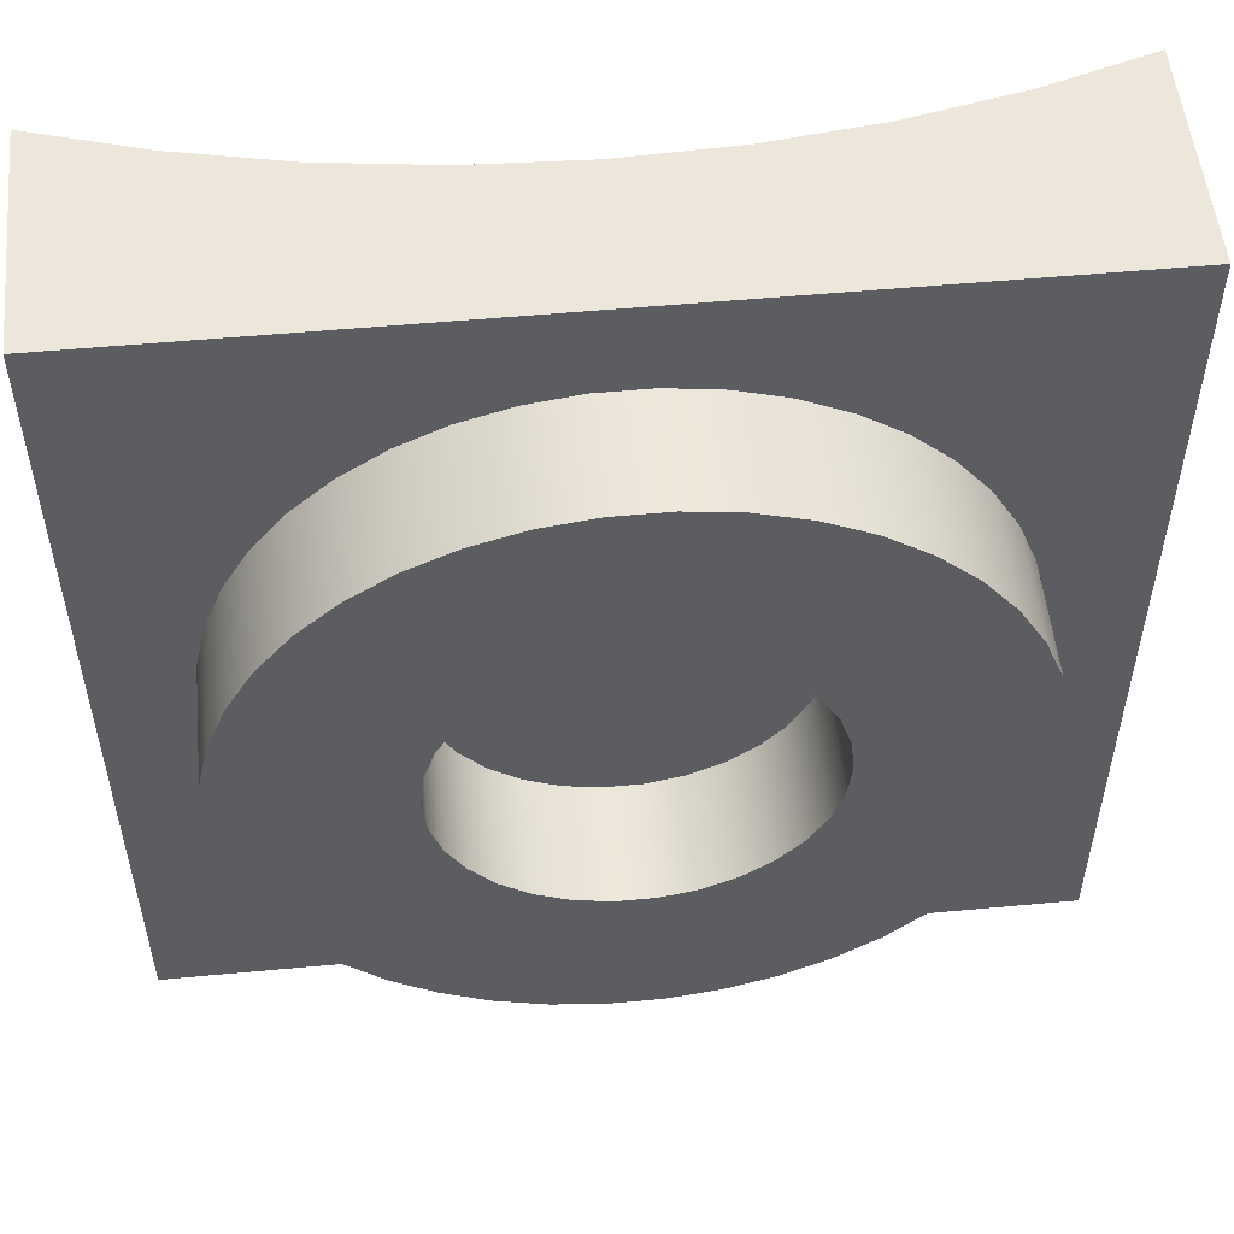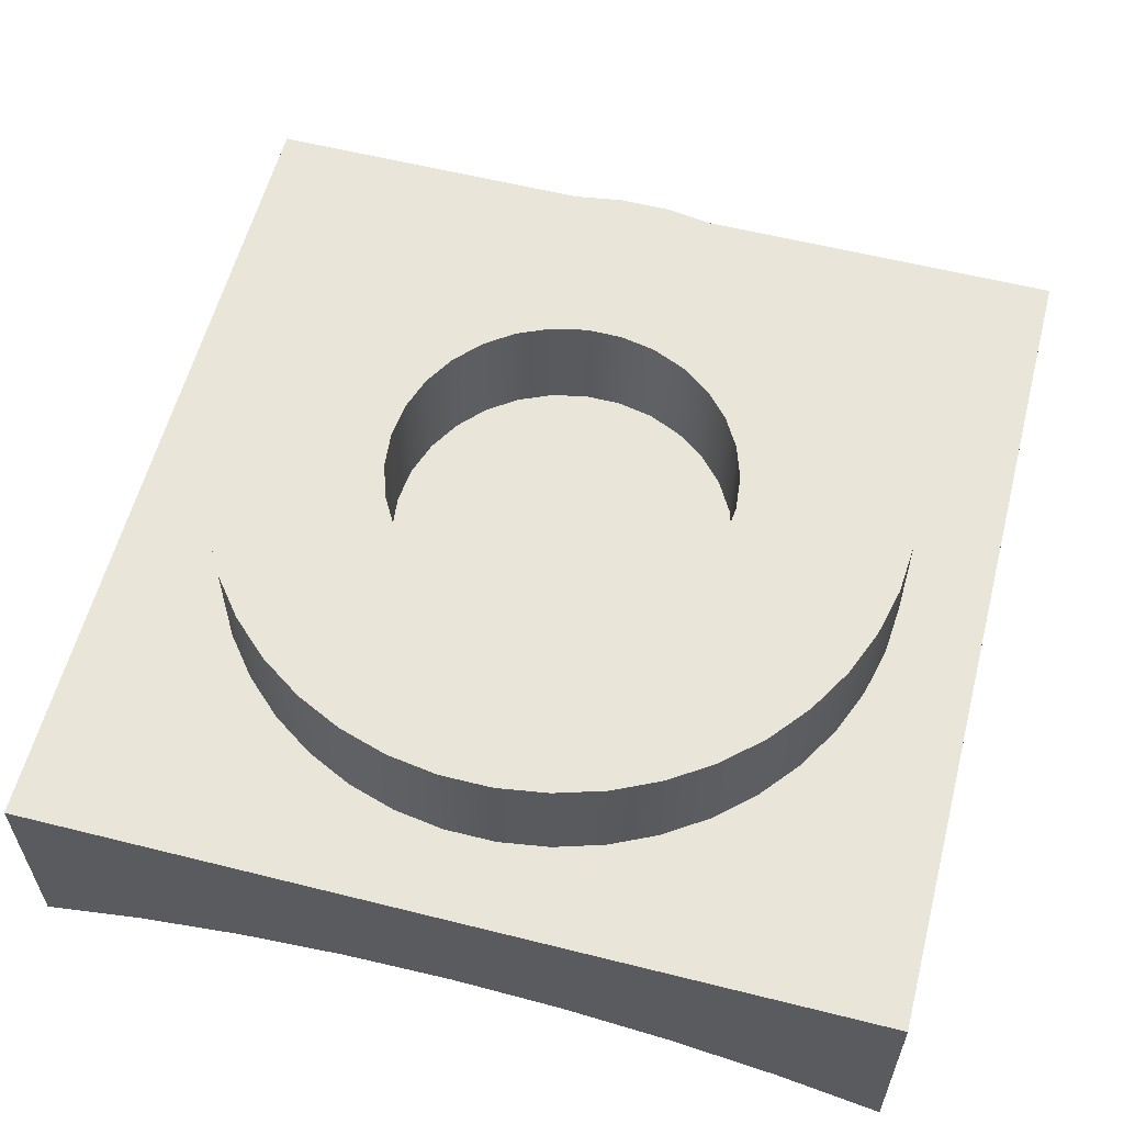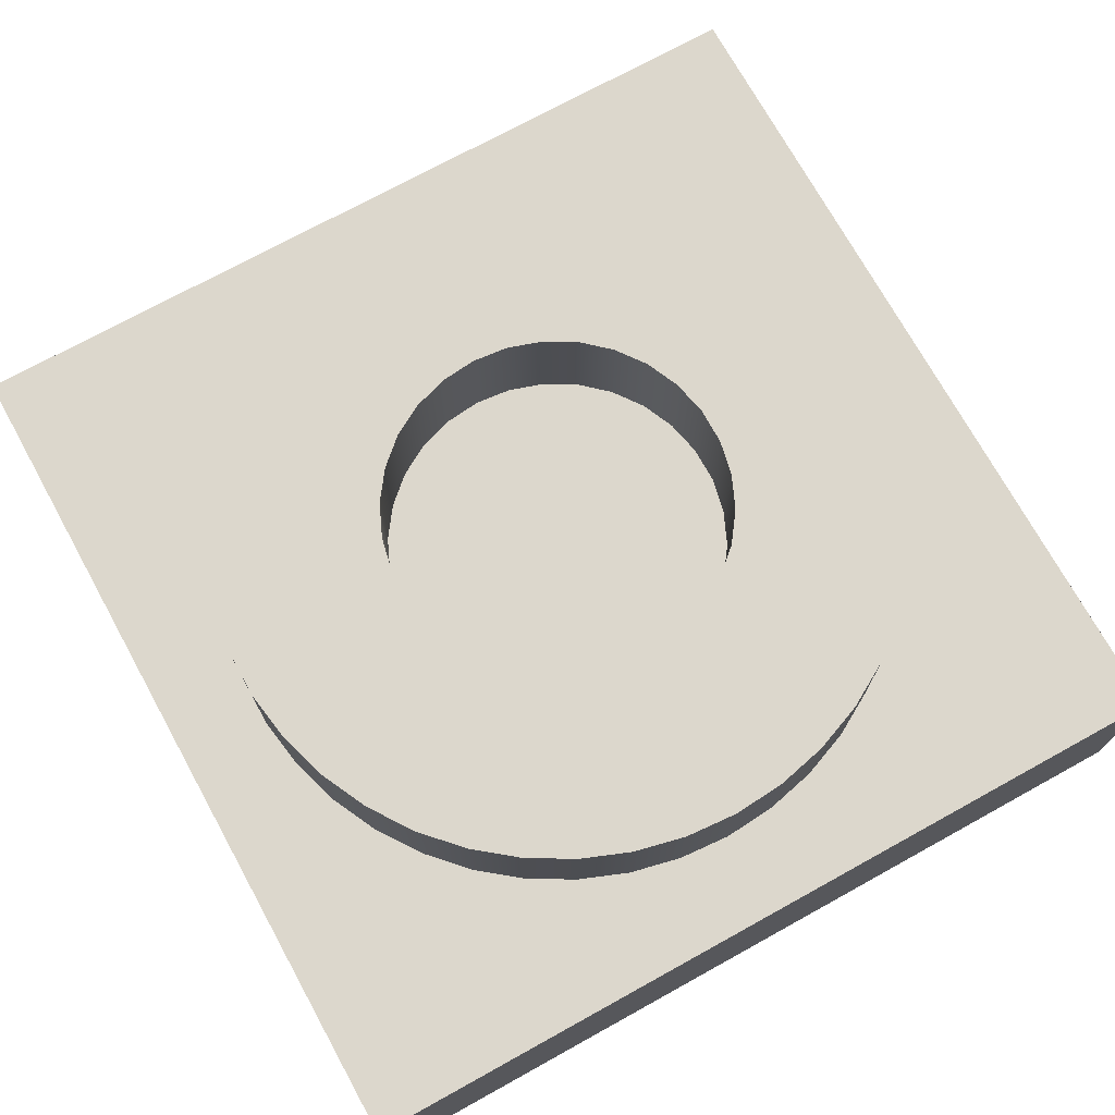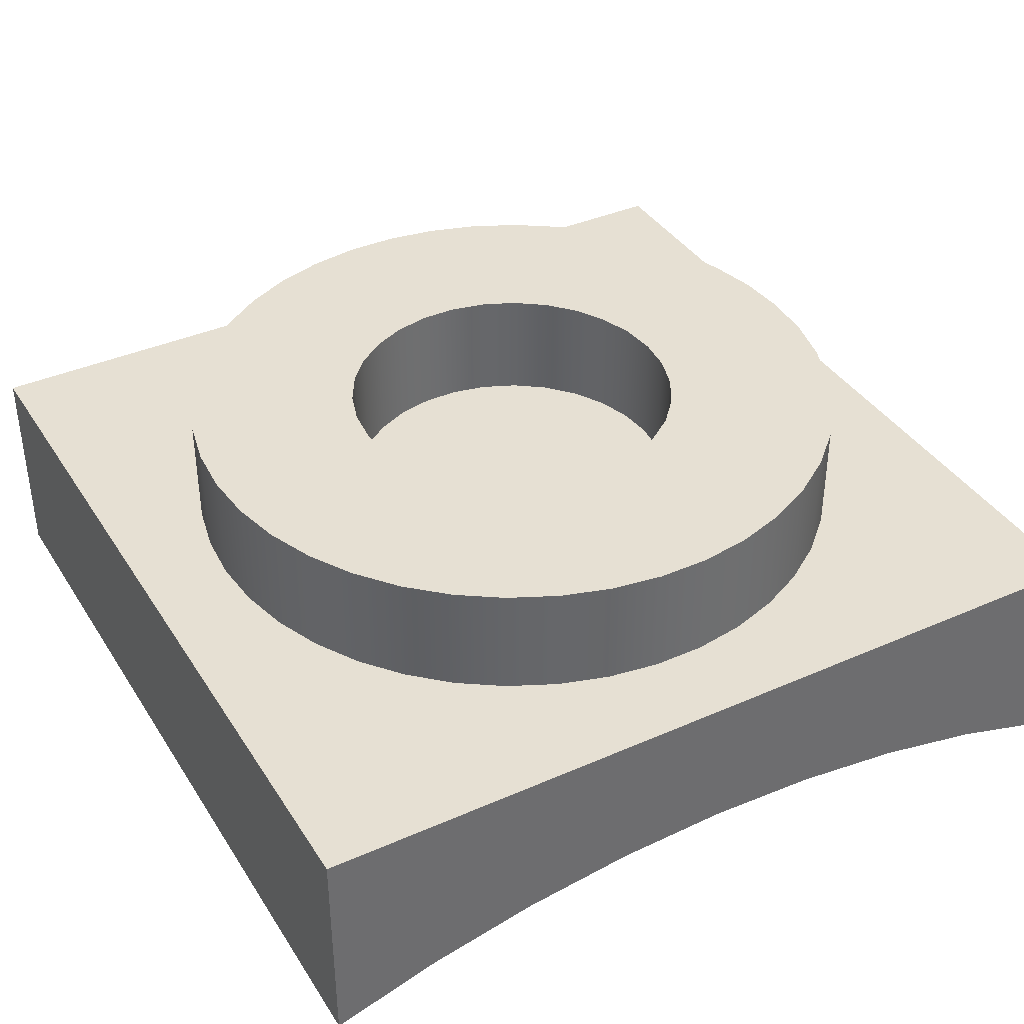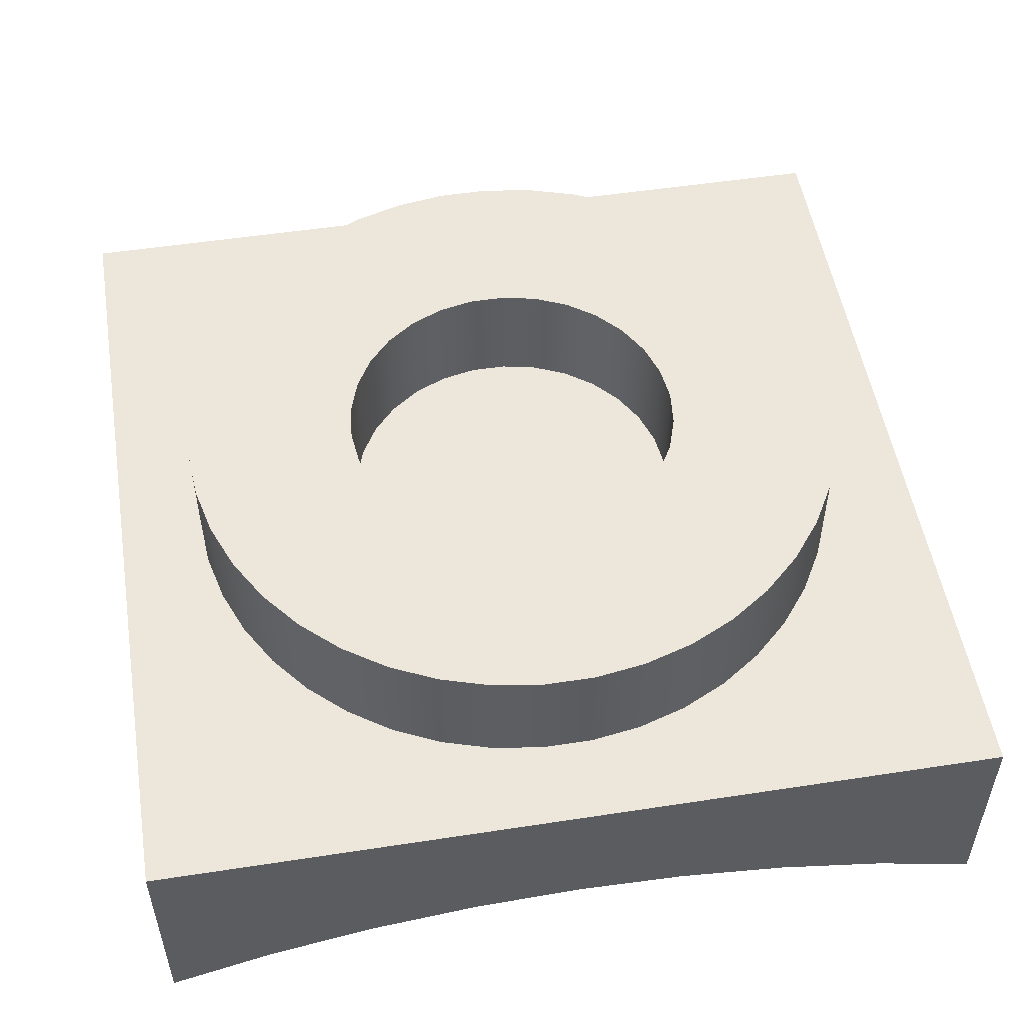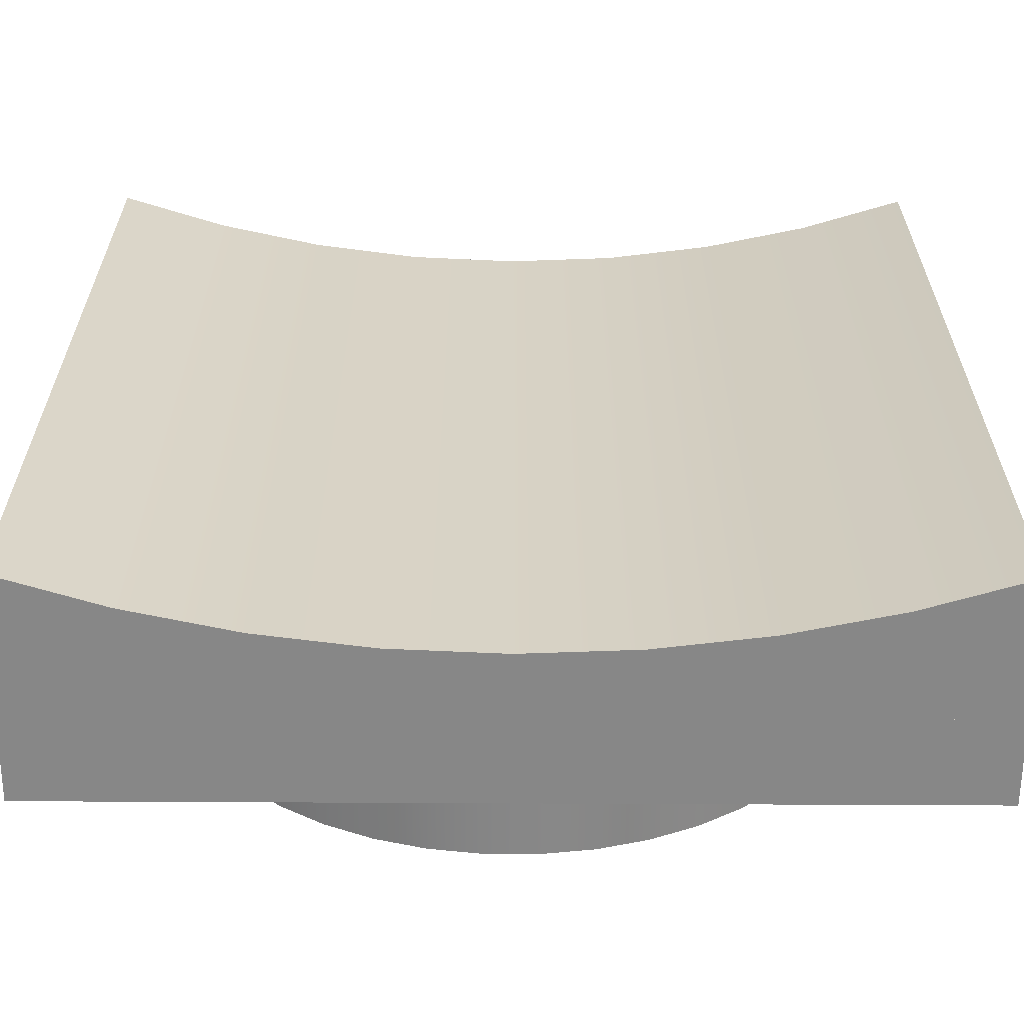
<metadata>
{"format":"obj","ext":"obj","renderer":"f3d","projection":"perspective","resolution":1024,"background":"white","views":[{"elev":53.2,"azim":174.3,"up":"+Z"},{"elev":58.6,"azim":-165.5,"up":"+Y"},{"elev":72.8,"azim":-118.9,"up":"+Y"},{"elev":38.4,"azim":-29.1,"up":"+Y"},{"elev":52.1,"azim":170.6,"up":"+Y"},{"elev":-62.3,"azim":-0.3,"up":"+Z"}]}
</metadata>
<code>
g Gray:M:R
v -7.5 23.57 -15.5
v -7.5 23.57 -0.5
v 7.5 23.57 -0.5
v 7.5 23.57 -15.5
v 7.5 21.21 -15.5
v 5.673 21.77 -15.5
v 3.805 22.18 -15.5
v 1.909 22.42 -15.5
v -0 22.5 -15.5
v -1.909 22.42 -15.5
v -3.805 22.18 -15.5
v -5.673 21.77 -15.5
v -7.5 21.21 -15.5
v 7.5 21.21 -0.5
v -7.5 21.21 -0.5
v 5.673 21.77 -0.5
v 3.805 22.18 -0.5
v 1.909 22.42 -0.5
v -0 22.5 -0.5
v -1.909 22.42 -0.5
v -3.805 22.18 -0.5
v -5.673 21.77 -0.5
f 2 3 1
f 1 3 4
f 4 9 1
f 1 9 10
f 1 10 11
f 5 6 4
f 4 6 7
f 4 7 8
f 8 9 4
f 11 12 1
f 1 12 13
f 3 14 4
f 4 14 5
f 1 13 2
f 2 13 15
f 5 14 6
f 6 14 16
f 6 16 7
f 7 16 17
f 7 17 8
f 8 17 18
f 8 18 9
f 9 18 19
f 9 19 10
f 10 19 20
f 10 20 11
f 11 20 21
f 11 21 12
f 12 21 22
f 12 22 13
f 13 22 15
f 2 19 3
f 3 19 18
f 3 18 17
f 15 22 2
f 2 22 21
f 2 21 20
f 20 19 2
f 17 16 3
f 3 16 14
g Yellow:X:1
v 3 27.07 -8
v 2.934 27.07 -8.624
v 2.741 27.07 -9.22
v 2.427 27.07 -9.763
v 2.007 27.07 -10.23
v 1.5 27.07 -10.6
v 0.9271 27.07 -10.85
v 0.3136 27.07 -10.98
v -0.3136 27.07 -10.98
v -0.9271 27.07 -10.85
v -1.5 27.07 -10.6
v -2.007 27.07 -10.23
v -2.427 27.07 -9.763
v -2.741 27.07 -9.22
v -2.934 27.07 -8.624
v -3 27.07 -8
v -2.934 27.07 -7.376
v -2.741 27.07 -6.78
v -2.427 27.07 -6.237
v -2.007 27.07 -5.771
v -1.5 27.07 -5.402
v -0.9271 27.07 -5.147
v -0.3136 27.07 -5.016
v 0.3136 27.07 -5.016
v 0.9271 27.07 -5.147
v 1.5 27.07 -5.402
v 2.007 27.07 -5.771
v 2.427 27.07 -6.237
v 2.741 27.07 -6.78
v 2.934 27.07 -7.376
v 3 25.07 -8
v 2.934 25.07 -7.376
v 2.741 25.07 -6.78
v 2.427 25.07 -6.237
v 2.007 25.07 -5.771
v 1.5 25.07 -5.402
v 0.9271 25.07 -5.147
v 0.3136 25.07 -5.016
v -0.3136 25.07 -5.016
v -0.9271 25.07 -5.147
v -1.5 25.07 -5.402
v -2.007 25.07 -5.771
v -2.427 25.07 -6.237
v -2.741 25.07 -6.78
v -2.934 25.07 -7.376
v -3 25.07 -8
v -2.934 25.07 -8.624
v -2.741 25.07 -9.22
v -2.427 25.07 -9.763
v -2.007 25.07 -10.23
v -1.5 25.07 -10.6
v -0.9271 25.07 -10.85
v -0.3136 25.07 -10.98
v 0.3136 25.07 -10.98
v 0.9271 25.07 -10.85
v 1.5 25.07 -10.6
v 2.007 25.07 -10.23
v 2.427 25.07 -9.763
v 2.741 25.07 -9.22
v 2.934 25.07 -8.624
v 6 27.07 -8
v 5.933 27.07 -7.106
v 5.733 27.07 -6.231
v 5.406 27.07 -5.397
v 4.957 27.07 -4.62
v 4.398 27.07 -3.919
v 3.741 27.07 -3.309
v 3 27.07 -2.804
v 2.192 27.07 -2.415
v 1.335 27.07 -2.15
v 0.4484 27.07 -2.017
v -0.4484 27.07 -2.017
v -1.335 27.07 -2.15
v -2.192 27.07 -2.415
v -3 27.07 -2.804
v -3.741 27.07 -3.309
v -4.398 27.07 -3.919
v -4.957 27.07 -4.62
v -5.406 27.07 -5.397
v -5.733 27.07 -6.231
v -5.933 27.07 -7.106
v -6 27.07 -8
v -5.933 27.07 -8.894
v -5.733 27.07 -9.769
v -5.406 27.07 -10.6
v -4.957 27.07 -11.38
v -4.398 27.07 -12.08
v -3.741 27.07 -12.69
v -3 27.07 -13.2
v -2.192 27.07 -13.59
v -1.335 27.07 -13.85
v -0.4484 27.07 -13.98
v 0.4484 27.07 -13.98
v 1.335 27.07 -13.85
v 2.192 27.07 -13.59
v 3 27.07 -13.2
v 3.741 27.07 -12.69
v 4.398 27.07 -12.08
v 4.957 27.07 -11.38
v 5.406 27.07 -10.6
v 5.733 27.07 -9.769
v 5.933 27.07 -8.894
v 6 25.07 -8
v 5.933 25.07 -8.894
v 5.733 25.07 -9.769
v 5.406 25.07 -10.6
v 4.957 25.07 -11.38
v 4.398 25.07 -12.08
v 3.741 25.07 -12.69
v 3 25.07 -13.2
v 2.192 25.07 -13.59
v 1.335 25.07 -13.85
v 0.4484 25.07 -13.98
v -0.4484 25.07 -13.98
v -1.335 25.07 -13.85
v -2.192 25.07 -13.59
v -3 25.07 -13.2
v -3.741 25.07 -12.69
v -4.398 25.07 -12.08
v -4.957 25.07 -11.38
v -5.406 25.07 -10.6
v -5.733 25.07 -9.769
v -5.933 25.07 -8.894
v -6 25.07 -8
v -5.933 25.07 -7.106
v -5.733 25.07 -6.231
v -5.406 25.07 -5.397
v -4.957 25.07 -4.62
v -4.398 25.07 -3.919
v -3.741 25.07 -3.309
v -3 25.07 -2.804
v -2.192 25.07 -2.415
v -1.335 25.07 -2.15
v -0.4484 25.07 -2.017
v 0.4484 25.07 -2.017
v 1.335 25.07 -2.15
v 2.192 25.07 -2.415
v 3 25.07 -2.804
v 3.741 25.07 -3.309
v 4.398 25.07 -3.919
v 4.957 25.07 -4.62
v 5.406 25.07 -5.397
v 5.733 25.07 -6.231
v 5.933 25.07 -7.106
f 24 82 23
f 23 82 53
f 23 53 52
f 52 53 54
f 52 54 51
f 51 54 55
f 51 55 50
f 50 55 56
f 50 56 49
f 49 56 57
f 49 57 48
f 48 57 58
f 48 58 47
f 47 58 59
f 47 59 46
f 46 59 60
f 46 60 45
f 45 60 61
f 45 61 44
f 44 61 62
f 44 62 43
f 43 62 63
f 43 63 42
f 42 63 64
f 42 64 41
f 41 64 65
f 41 65 40
f 40 65 66
f 40 66 39
f 39 66 67
f 39 67 38
f 38 67 68
f 38 68 37
f 37 68 69
f 37 69 36
f 36 69 70
f 36 70 35
f 35 70 71
f 35 71 34
f 34 71 72
f 34 72 33
f 33 72 73
f 33 73 32
f 32 73 74
f 32 74 31
f 31 74 75
f 31 75 30
f 30 75 76
f 30 76 29
f 29 76 77
f 29 77 28
f 28 77 78
f 28 78 27
f 27 78 79
f 27 79 26
f 26 79 80
f 26 80 25
f 25 80 81
f 25 81 24
f 24 81 82
f 84 166 83
f 83 166 125
f 83 125 124
f 124 125 126
f 124 126 123
f 123 126 127
f 123 127 122
f 122 127 128
f 122 128 121
f 121 128 129
f 121 129 120
f 120 129 130
f 120 130 119
f 119 130 131
f 119 131 118
f 118 131 132
f 118 132 117
f 117 132 133
f 117 133 116
f 116 133 134
f 116 134 115
f 115 134 135
f 115 135 114
f 114 135 136
f 114 136 113
f 113 136 137
f 113 137 112
f 112 137 138
f 112 138 111
f 111 138 139
f 111 139 110
f 110 139 140
f 110 140 109
f 109 140 141
f 109 141 108
f 108 141 142
f 108 142 107
f 107 142 143
f 107 143 106
f 106 143 144
f 106 144 105
f 105 144 145
f 105 145 104
f 104 145 146
f 104 146 103
f 103 146 147
f 103 147 102
f 102 147 148
f 102 148 101
f 101 148 149
f 101 149 100
f 100 149 150
f 100 150 99
f 99 150 151
f 99 151 98
f 98 151 152
f 98 152 97
f 97 152 153
f 97 153 96
f 96 153 154
f 96 154 95
f 95 154 155
f 95 155 94
f 94 155 156
f 94 156 93
f 93 156 157
f 93 157 92
f 92 157 158
f 92 158 91
f 91 158 159
f 91 159 90
f 90 159 160
f 90 160 89
f 89 160 161
f 89 161 88
f 88 161 162
f 88 162 87
f 87 162 163
f 87 163 86
f 86 163 164
f 86 164 85
f 85 164 165
f 85 165 84
f 84 165 166
f 52 84 23
f 23 84 83
f 23 83 124
f 84 52 85
f 85 52 51
f 85 51 86
f 86 51 50
f 86 50 87
f 87 50 88
f 88 50 49
f 88 49 89
f 89 49 48
f 89 48 90
f 90 48 91
f 91 48 47
f 91 47 92
f 92 47 46
f 92 46 93
f 93 46 45
f 93 45 94
f 94 45 95
f 95 45 44
f 95 44 96
f 96 44 43
f 96 43 97
f 97 43 98
f 98 43 42
f 98 42 99
f 99 42 41
f 99 41 100
f 100 41 101
f 101 41 40
f 101 40 102
f 102 40 39
f 102 39 103
f 103 39 38
f 103 38 104
f 104 38 105
f 105 38 37
f 105 37 106
f 106 37 36
f 106 36 107
f 107 36 35
f 107 35 108
f 108 35 109
f 109 35 34
f 109 34 110
f 110 34 33
f 110 33 111
f 111 33 112
f 112 33 32
f 112 32 113
f 113 32 31
f 113 31 114
f 114 31 30
f 114 30 115
f 115 30 116
f 116 30 29
f 116 29 117
f 117 29 28
f 117 28 118
f 118 28 119
f 119 28 27
f 119 27 120
f 120 27 26
f 120 26 121
f 121 26 122
f 122 26 25
f 122 25 123
f 123 25 24
f 123 24 124
f 124 24 23
f 82 126 53
f 53 126 125
f 53 125 166
f 126 82 127
f 127 82 81
f 127 81 128
f 128 81 80
f 128 80 129
f 129 80 130
f 130 80 79
f 130 79 131
f 131 79 78
f 131 78 132
f 132 78 133
f 133 78 77
f 133 77 134
f 134 77 76
f 134 76 135
f 135 76 75
f 135 75 136
f 136 75 137
f 137 75 74
f 137 74 138
f 138 74 73
f 138 73 139
f 139 73 140
f 140 73 72
f 140 72 141
f 141 72 71
f 141 71 142
f 142 71 143
f 143 71 70
f 143 70 144
f 144 70 69
f 144 69 145
f 145 69 68
f 145 68 146
f 146 68 147
f 147 68 67
f 147 67 148
f 148 67 66
f 148 66 149
f 149 66 65
f 149 65 150
f 150 65 151
f 151 65 64
f 151 64 152
f 152 64 63
f 152 63 153
f 153 63 154
f 154 63 62
f 154 62 155
f 155 62 61
f 155 61 156
f 156 61 60
f 156 60 157
f 157 60 158
f 158 60 59
f 158 59 159
f 159 59 58
f 159 58 160
f 160 58 161
f 161 58 57
f 161 57 162
f 162 57 56
f 162 56 163
f 163 56 164
f 164 56 55
f 164 55 165
f 165 55 54
f 165 54 166
f 166 54 53
g Gray:M:E
v -7.5 23.57 -15.5
v 7.5 23.57 -15.5
v 7.5 23.57 -0.5
v -7.5 23.57 -0.5
v -7.5 25.07 -15.5
v 7.5 25.07 -15.5
v -7.5 25.07 -0.5
v 7.5 25.07 -0.5
f 167 168 170
f 170 168 169
f 168 167 172
f 172 167 171
f 170 173 167
f 167 173 171
f 173 174 171
f 171 174 172
f 168 172 169
f 169 172 174
f 170 169 173
f 173 169 174

</code>
